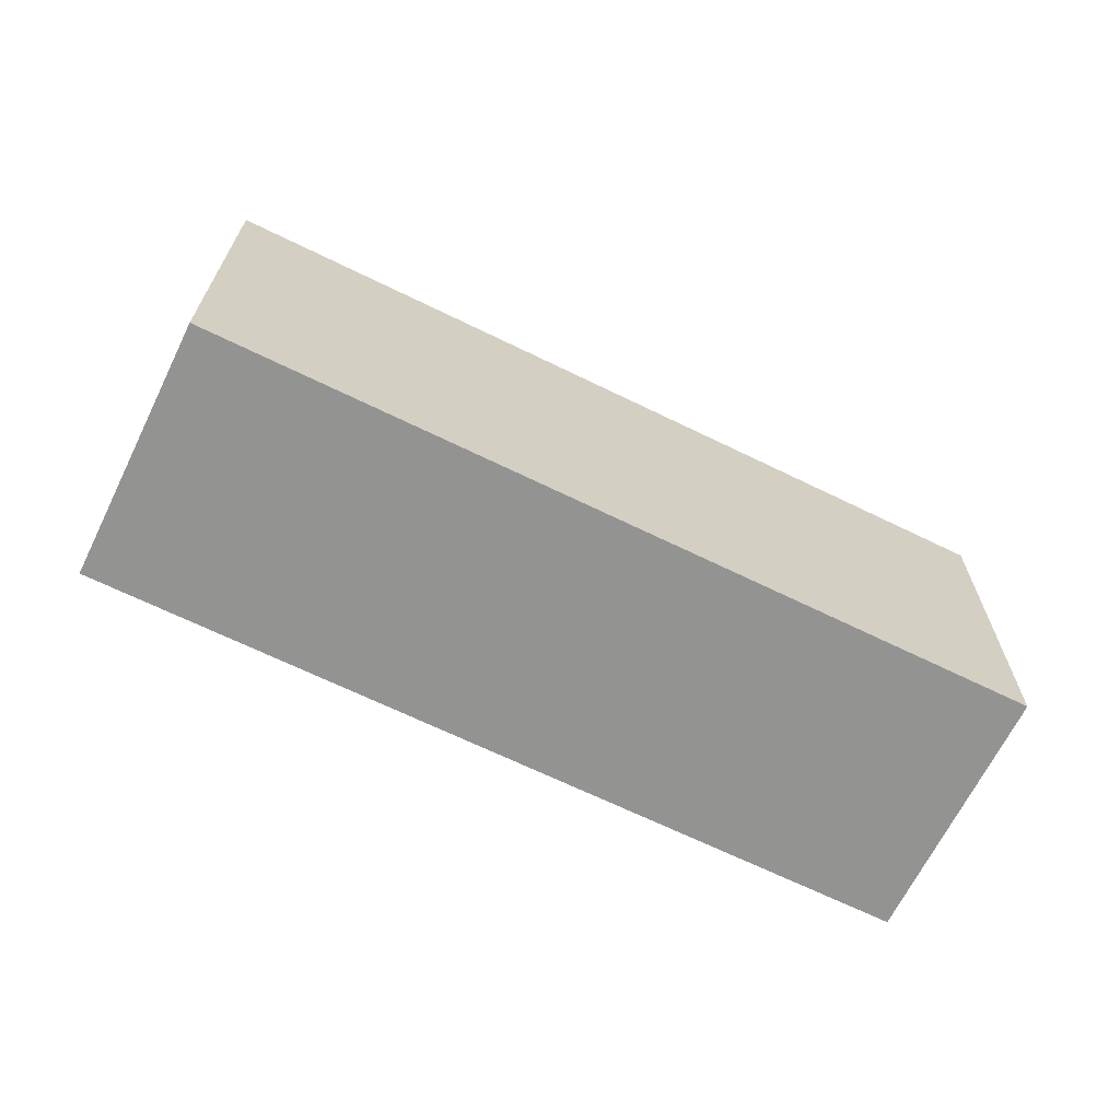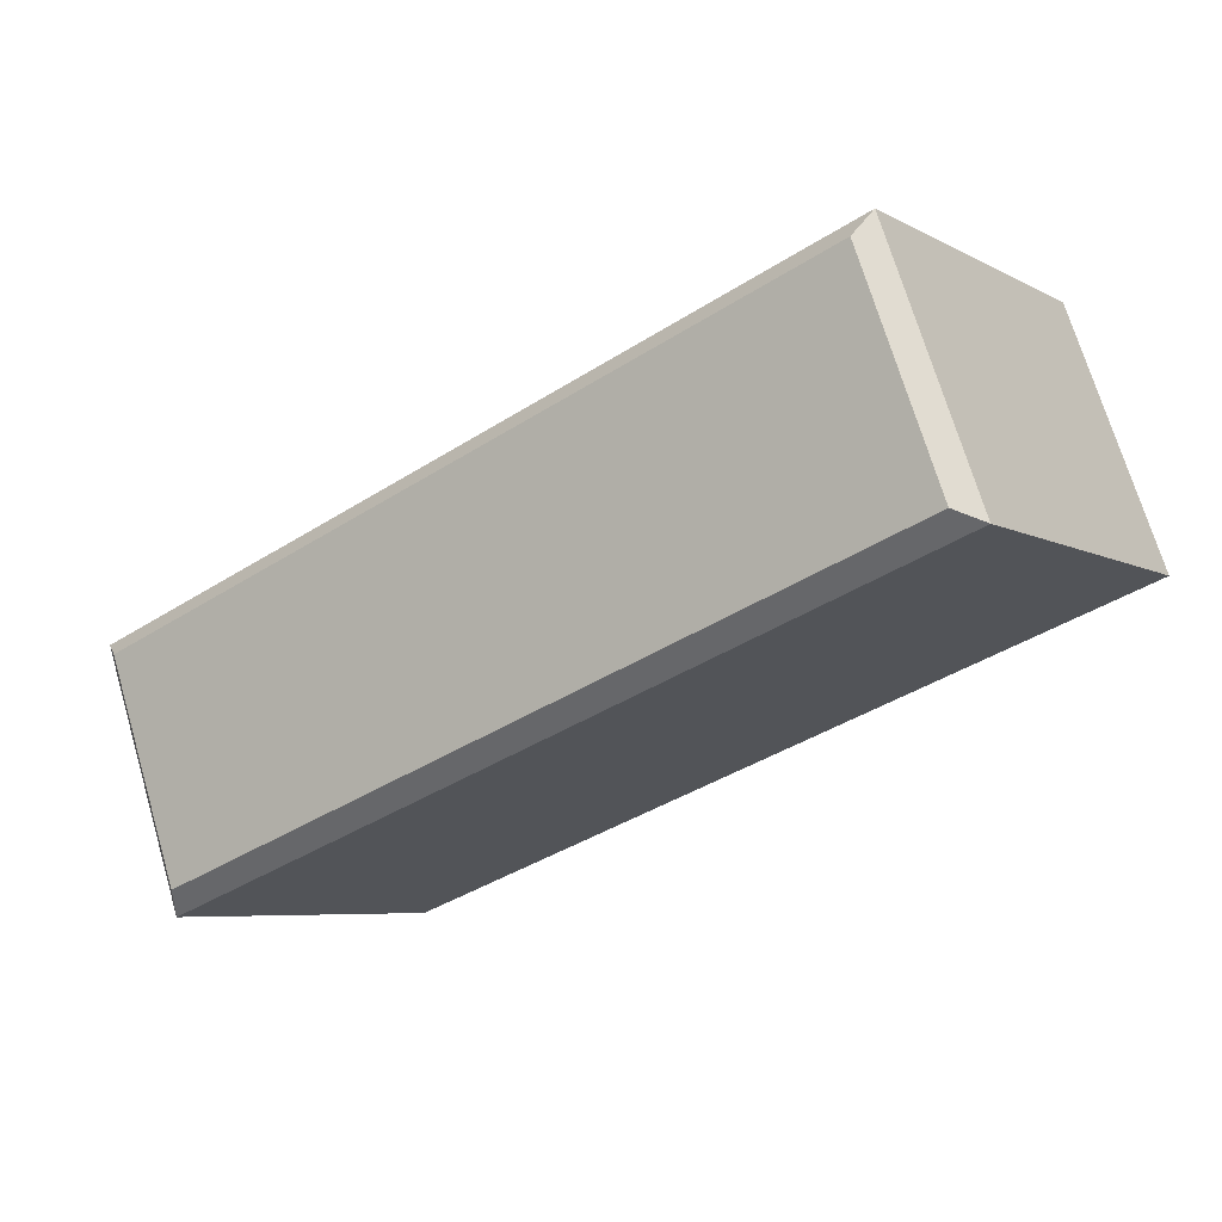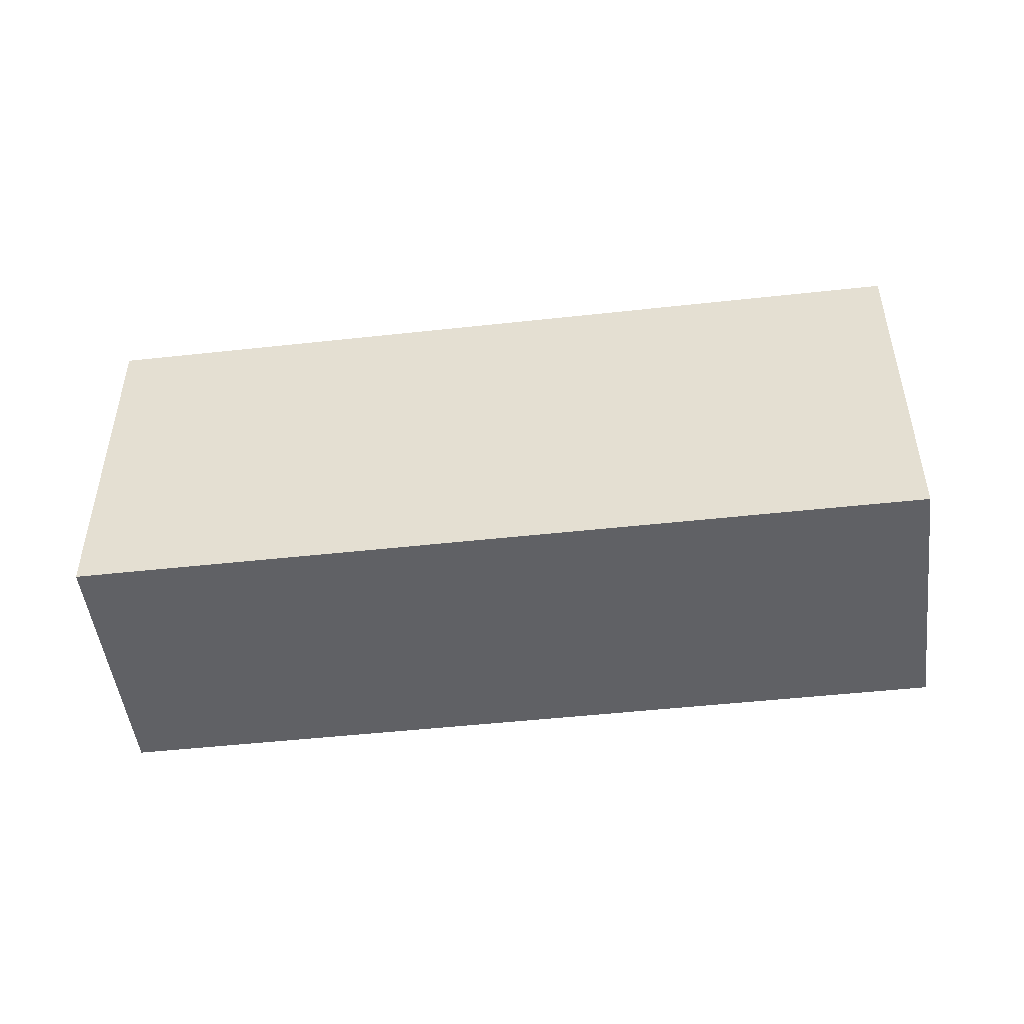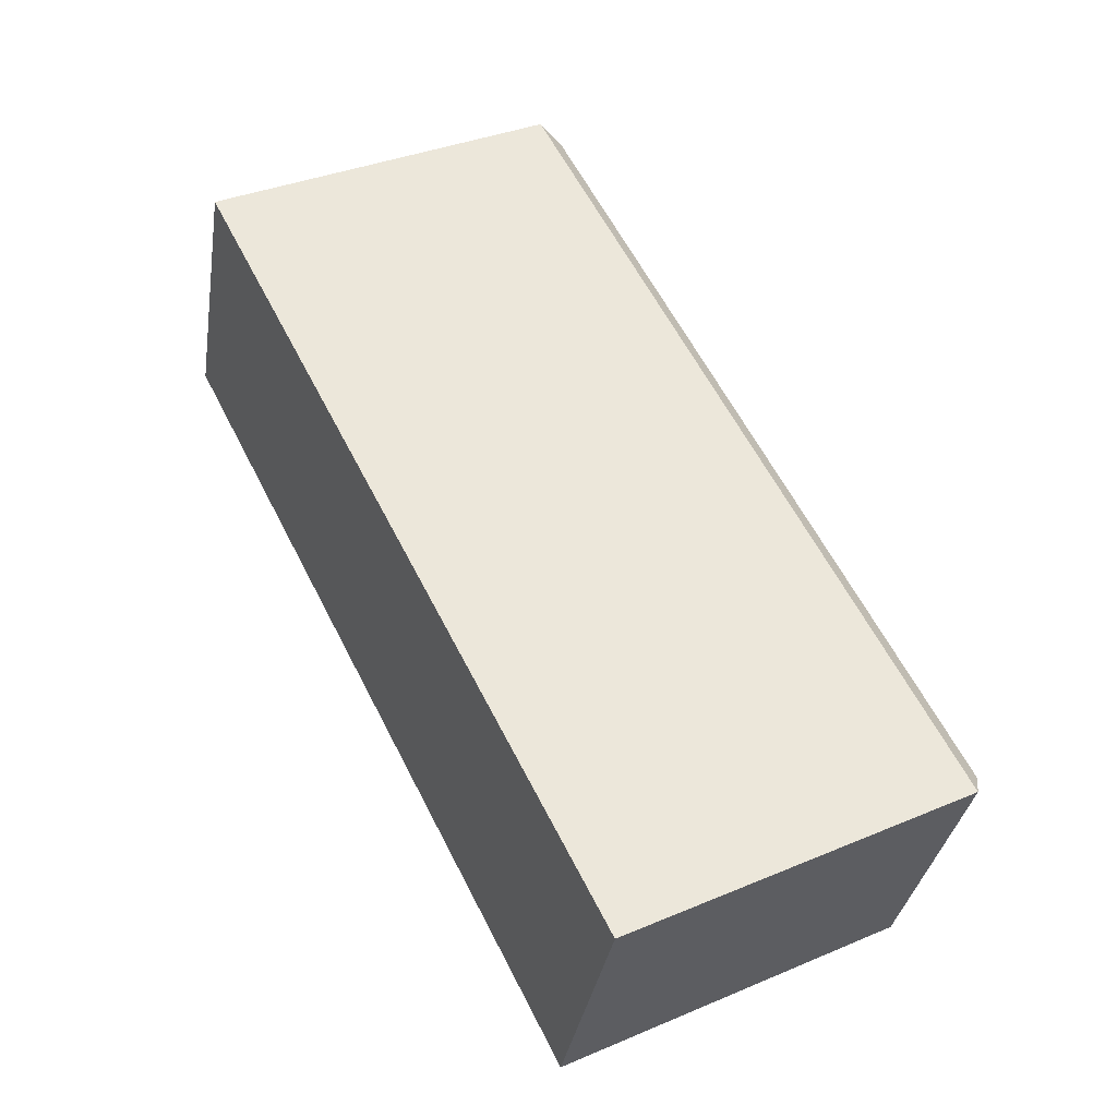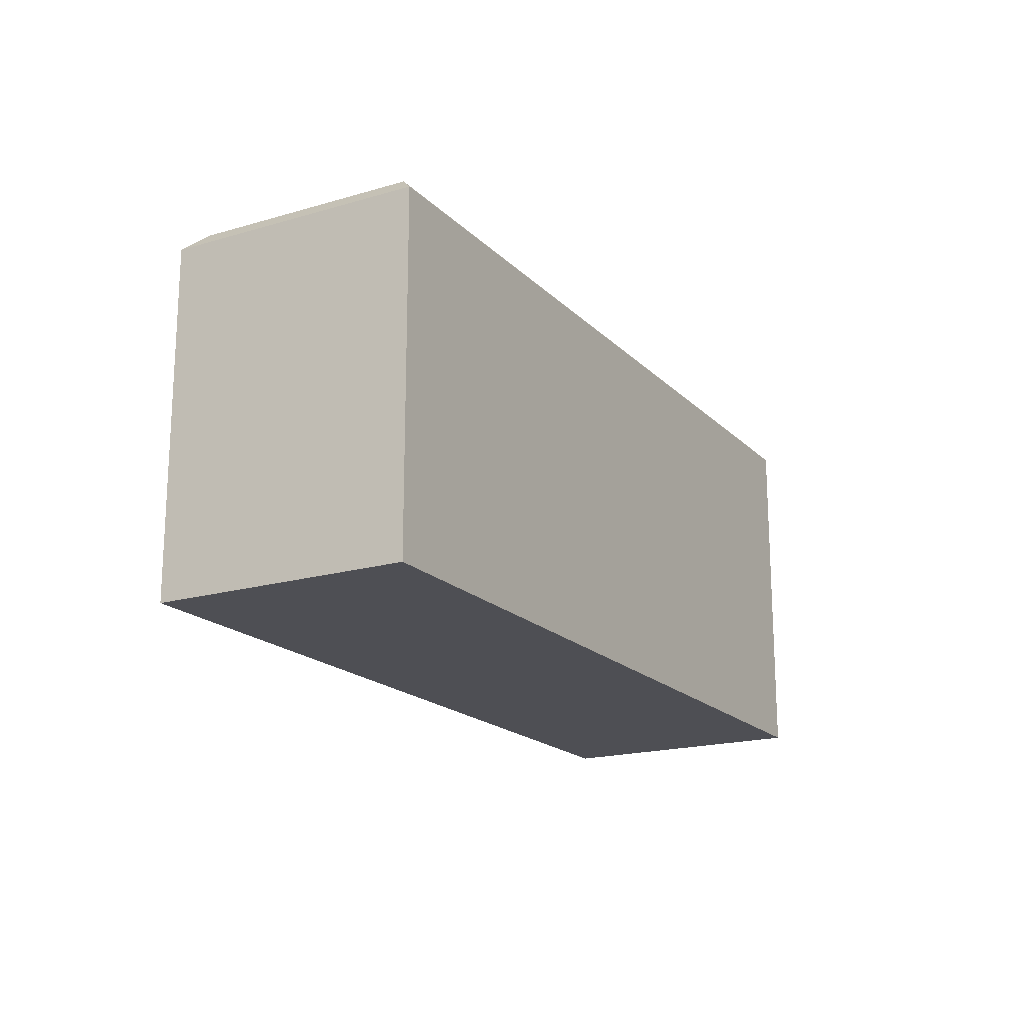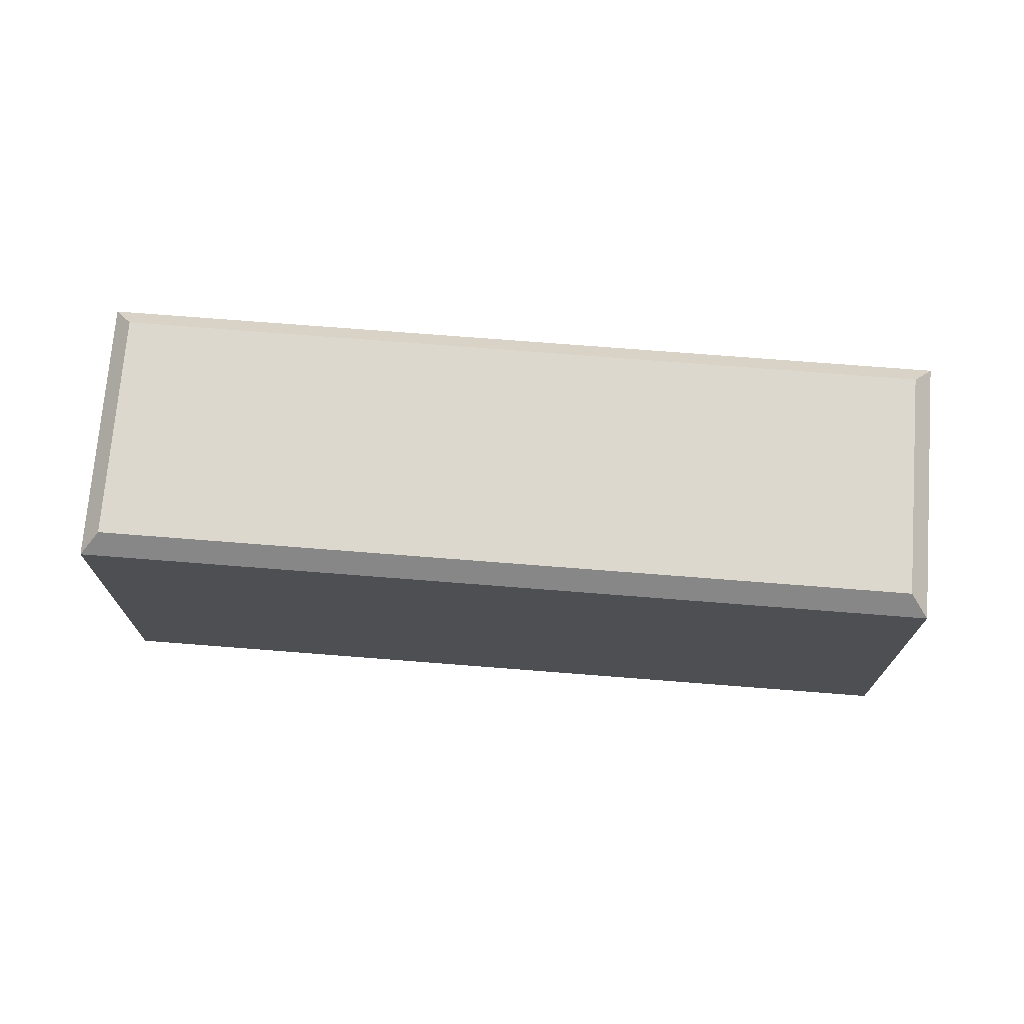
<metadata>
{"format":"obj","ext":"obj","renderer":"f3d","projection":"perspective","resolution":1024,"background":"white","views":[{"elev":-66.7,"azim":173.8,"up":"+Y"},{"elev":-6.4,"azim":-146.5,"up":"+Z"},{"elev":-48.7,"azim":27.0,"up":"+Y"},{"elev":36.8,"azim":61.5,"up":"+Z"},{"elev":-18.4,"azim":-40.4,"up":"+Y"},{"elev":72.3,"azim":24.5,"up":"+Y"}]}
</metadata>
<code>
v  2272 9.941 -3543
v  2298 9.941 -3552
v  2308 9.941 -3526
v  2282 9.941 -3517
v  2275 49.31 -3542
v  2283 49.31 -3520
v  2305 49.31 -3528
v  2297 49.31 -3550
v  2215 9.941 -3522
v  2225 9.941 -3496
v  2225 47.34 -3496
v  2215 47.34 -3522
v  2308 47.34 -3526
v  2282 47.34 -3517
v  2298 47.34 -3552
v  2272 47.34 -3543
v  2218 49.31 -3521
v  2226 49.31 -3499
g Box101
f 1 2 3
f 3 4 1
f 5 6 7
f 7 8 5
f 9 10 11
f 11 12 9
f 4 3 13
f 13 14 4
f 3 2 15
f 15 13 3
f 2 1 16
f 16 15 2
f 17 12 11
f 11 18 17
f 6 14 13
f 13 7 6
f 7 13 15
f 15 8 7
f 8 15 16
f 16 5 8
f 1 4 10
f 10 9 1
f 4 14 11
f 11 10 4
f 14 6 18
f 18 11 14
f 6 5 17
f 17 18 6
f 5 16 12
f 12 17 5
f 16 1 9
f 9 12 16

</code>
